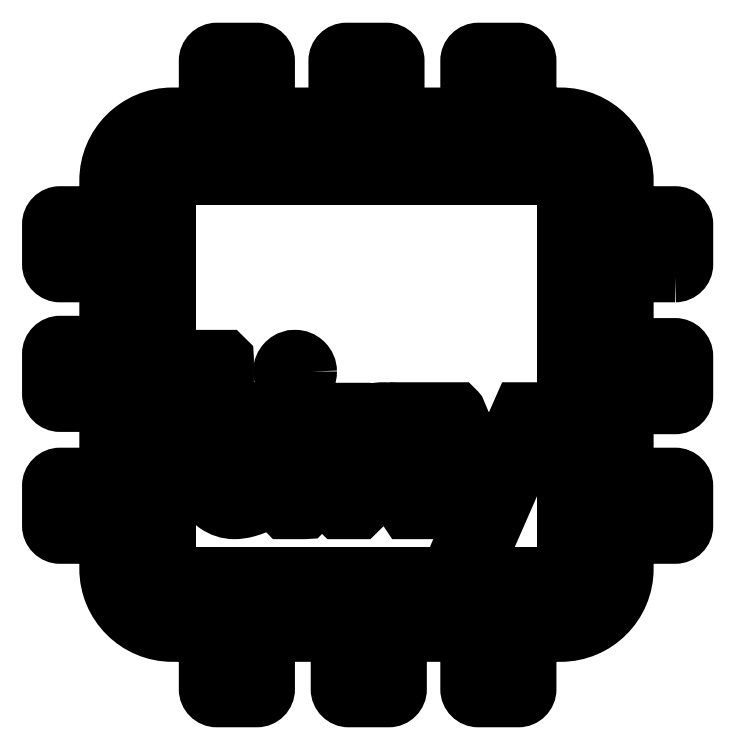
<metadata>
{"format":"dxf","ext":"dxf","renderer":"ezdxf+matplotlib","layout":"modelspace","background":"white","min_lineweight":24,"dpi":150}
</metadata>
<code>
0
SECTION
2
ENTITIES
0
INSERT
8
Layer 1
2
Block_0
10
0
20
0
30
0
0
SPLINE
8
Layer 1
210
0
220
0
230
1
70
    11
71
     3
72
    17
73
    13
74
     0
42
1e-10
43
1e-10
40
0
40
0
40
0
40
0
40
1
40
1
40
1
40
2
40
2
40
2
40
3
40
3
40
3
40
4
40
4
40
4
40
4
10
219.8
20
-356.4
30
0
10
219.8
20
-356.4
30
0
10
67.14
20
-356.4
30
0
10
67.14
20
-356.4
30
0
10
67.14
20
-356.4
30
0
10
67.14
20
-203.7
30
0
10
67.14
20
-203.7
30
0
10
67.14
20
-203.7
30
0
10
219.8
20
-203.7
30
0
10
219.8
20
-203.7
30
0
10
219.8
20
-203.7
30
0
10
219.8
20
-356.4
30
0
10
219.8
20
-356.4
30
0
0
SPLINE
8
Layer 1
210
0
220
0
230
1
70
     9
71
     3
72
   245
73
   241
74
     0
42
1e-10
43
1e-10
40
0
40
0
40
0
40
0
40
1
40
1
40
1
40
2
40
2
40
2
40
3
40
3
40
3
40
4
40
4
40
4
40
5
40
5
40
5
40
6
40
6
40
6
40
7
40
7
40
7
40
8
40
8
40
8
40
9
40
9
40
9
40
10
40
10
40
10
40
11
40
11
40
11
40
12
40
12
40
12
40
13
40
13
40
13
40
14
40
14
40
14
40
15
40
15
40
15
40
16
40
16
40
16
40
17
40
17
40
17
40
18
40
18
40
18
40
19
40
19
40
19
40
20
40
20
40
20
40
21
40
21
40
21
40
22
40
22
40
22
40
23
40
23
40
23
40
24
40
24
40
24
40
25
40
25
40
25
40
26
40
26
40
26
40
27
40
27
40
27
40
28
40
28
40
28
40
29
40
29
40
29
40
30
40
30
40
30
40
31
40
31
40
31
40
32
40
32
40
32
40
33
40
33
40
33
40
34
40
34
40
34
40
35
40
35
40
35
40
36
40
36
40
36
40
37
40
37
40
37
40
38
40
38
40
38
40
39
40
39
40
39
40
40
40
40
40
40
40
41
40
41
40
41
40
42
40
42
40
42
40
43
40
43
40
43
40
44
40
44
40
44
40
45
40
45
40
45
40
46
40
46
40
46
40
47
40
47
40
47
40
48
40
48
40
48
40
49
40
49
40
49
40
50
40
50
40
50
40
51
40
51
40
51
40
52
40
52
40
52
40
53
40
53
40
53
40
54
40
54
40
54
40
55
40
55
40
55
40
56
40
56
40
56
40
57
40
57
40
57
40
58
40
58
40
58
40
59
40
59
40
59
40
60
40
60
40
60
40
61
40
61
40
61
40
62
40
62
40
62
40
63
40
63
40
63
40
64
40
64
40
64
40
65
40
65
40
65
40
66
40
66
40
66
40
67
40
67
40
67
40
68
40
68
40
68
40
69
40
69
40
69
40
70
40
70
40
70
40
71
40
71
40
71
40
72
40
72
40
72
40
73
40
73
40
73
40
74
40
74
40
74
40
75
40
75
40
75
40
76
40
76
40
76
40
77
40
77
40
77
40
78
40
78
40
78
40
79
40
79
40
79
40
80
40
80
40
80
40
80
10
263.9
20
-241.5
30
0
10
266.7
20
-241.5
30
0
10
269
20
-239.2
30
0
10
269
20
-236.4
30
0
10
269
20
-236.4
30
0
10
269
20
-220.8
30
0
10
269
20
-220.8
30
0
10
269
20
-218
30
0
10
266.7
20
-215.7
30
0
10
263.9
20
-215.7
30
0
10
263.9
20
-215.7
30
0
10
245.7
20
-215.7
30
0
10
245.7
20
-215.7
30
0
10
245.7
20
-215.7
30
0
10
245.7
20
-203.8
30
0
10
245.7
20
-203.8
30
0
10
245.7
20
-189.1
30
0
10
233.8
20
-177.2
30
0
10
219.2
20
-177.2
30
0
10
219.2
20
-177.2
30
0
10
207.8
20
-177.2
30
0
10
207.8
20
-177.2
30
0
10
207.8
20
-177.2
30
0
10
207.8
20
-157
30
0
10
207.8
20
-157
30
0
10
207.8
20
-154.2
30
0
10
205.5
20
-151.9
30
0
10
202.7
20
-151.9
30
0
10
202.7
20
-151.9
30
0
10
187.1
20
-151.9
30
0
10
187.1
20
-151.9
30
0
10
184.3
20
-151.9
30
0
10
182
20
-154.2
30
0
10
182
20
-157
30
0
10
182
20
-157
30
0
10
182
20
-177.2
30
0
10
182
20
-177.2
30
0
10
182
20
-177.2
30
0
10
156.4
20
-177.2
30
0
10
156.4
20
-177.2
30
0
10
156.4
20
-177.2
30
0
10
156.4
20
-157
30
0
10
156.4
20
-157
30
0
10
156.4
20
-154.2
30
0
10
154.1
20
-151.9
30
0
10
151.3
20
-151.9
30
0
10
151.3
20
-151.9
30
0
10
135.7
20
-151.9
30
0
10
135.7
20
-151.9
30
0
10
132.9
20
-151.9
30
0
10
130.6
20
-154.2
30
0
10
130.6
20
-157
30
0
10
130.6
20
-157
30
0
10
130.6
20
-177.2
30
0
10
130.6
20
-177.2
30
0
10
130.6
20
-177.2
30
0
10
105.8
20
-177.2
30
0
10
105.8
20
-177.2
30
0
10
105.8
20
-177.2
30
0
10
105.8
20
-157
30
0
10
105.8
20
-157
30
0
10
105.8
20
-154.2
30
0
10
103.5
20
-151.9
30
0
10
100.7
20
-151.9
30
0
10
100.7
20
-151.9
30
0
10
85.14
20
-151.9
30
0
10
85.14
20
-151.9
30
0
10
82.32
20
-151.9
30
0
10
80.03
20
-154.2
30
0
10
80.03
20
-157
30
0
10
80.03
20
-157
30
0
10
80.03
20
-177.2
30
0
10
80.03
20
-177.2
30
0
10
80.03
20
-177.2
30
0
10
67.78
20
-177.2
30
0
10
67.78
20
-177.2
30
0
10
53.11
20
-177.2
30
0
10
41.22
20
-189.1
30
0
10
41.22
20
-203.8
30
0
10
41.22
20
-203.8
30
0
10
41.22
20
-215.7
30
0
10
41.22
20
-215.7
30
0
10
41.22
20
-215.7
30
0
10
23.99
20
-215.7
30
0
10
23.99
20
-215.7
30
0
10
21.17
20
-215.7
30
0
10
18.88
20
-218
30
0
10
18.88
20
-220.8
30
0
10
18.88
20
-220.8
30
0
10
18.88
20
-236.4
30
0
10
18.88
20
-236.4
30
0
10
18.88
20
-239.2
30
0
10
21.17
20
-241.5
30
0
10
23.99
20
-241.5
30
0
10
23.99
20
-241.5
30
0
10
41.22
20
-241.5
30
0
10
41.22
20
-241.5
30
0
10
41.22
20
-241.5
30
0
10
41.22
20
-266.2
30
0
10
41.22
20
-266.2
30
0
10
41.22
20
-266.2
30
0
10
23.99
20
-266.2
30
0
10
23.99
20
-266.2
30
0
10
21.17
20
-266.2
30
0
10
18.88
20
-268.5
30
0
10
18.88
20
-271.3
30
0
10
18.88
20
-271.3
30
0
10
18.88
20
-286.9
30
0
10
18.88
20
-286.9
30
0
10
18.88
20
-289.7
30
0
10
21.17
20
-292
30
0
10
23.99
20
-292
30
0
10
23.99
20
-292
30
0
10
41.22
20
-292
30
0
10
41.22
20
-292
30
0
10
41.22
20
-292
30
0
10
41.22
20
-317.7
30
0
10
41.22
20
-317.7
30
0
10
41.22
20
-317.7
30
0
10
23.99
20
-317.7
30
0
10
23.99
20
-317.7
30
0
10
21.17
20
-317.7
30
0
10
18.88
20
-320
30
0
10
18.88
20
-322.8
30
0
10
18.88
20
-322.8
30
0
10
18.88
20
-338.4
30
0
10
18.88
20
-338.4
30
0
10
18.88
20
-341.2
30
0
10
21.17
20
-343.5
30
0
10
23.99
20
-343.5
30
0
10
23.99
20
-343.5
30
0
10
41.22
20
-343.5
30
0
10
41.22
20
-343.5
30
0
10
41.22
20
-343.5
30
0
10
41.22
20
-355.1
30
0
10
41.22
20
-355.1
30
0
10
41.22
20
-369.8
30
0
10
53.11
20
-381.7
30
0
10
67.78
20
-381.7
30
0
10
67.78
20
-381.7
30
0
10
80.03
20
-381.7
30
0
10
80.03
20
-381.7
30
0
10
80.03
20
-381.7
30
0
10
80.03
20
-402.1
30
0
10
80.03
20
-402.1
30
0
10
80.03
20
-405
30
0
10
82.32
20
-407.2
30
0
10
85.14
20
-407.2
30
0
10
85.14
20
-407.2
30
0
10
100.7
20
-407.2
30
0
10
100.7
20
-407.2
30
0
10
103.5
20
-407.2
30
0
10
105.8
20
-405
30
0
10
105.8
20
-402.1
30
0
10
105.8
20
-402.1
30
0
10
105.8
20
-381.7
30
0
10
105.8
20
-381.7
30
0
10
105.8
20
-381.7
30
0
10
131.5
20
-381.7
30
0
10
131.5
20
-381.7
30
0
10
131.5
20
-381.7
30
0
10
131.5
20
-402.1
30
0
10
131.5
20
-402.1
30
0
10
131.5
20
-405
30
0
10
133.8
20
-407.2
30
0
10
136.6
20
-407.2
30
0
10
136.6
20
-407.2
30
0
10
152.2
20
-407.2
30
0
10
152.2
20
-407.2
30
0
10
155
20
-407.2
30
0
10
157.3
20
-405
30
0
10
157.3
20
-402.1
30
0
10
157.3
20
-402.1
30
0
10
157.3
20
-381.7
30
0
10
157.3
20
-381.7
30
0
10
157.3
20
-381.7
30
0
10
182
20
-381.7
30
0
10
182
20
-381.7
30
0
10
182
20
-381.7
30
0
10
182
20
-402.1
30
0
10
182
20
-402.1
30
0
10
182
20
-405
30
0
10
184.3
20
-407.2
30
0
10
187.1
20
-407.2
30
0
10
187.1
20
-407.2
30
0
10
202.7
20
-407.2
30
0
10
202.7
20
-407.2
30
0
10
205.5
20
-407.2
30
0
10
207.8
20
-405
30
0
10
207.8
20
-402.1
30
0
10
207.8
20
-402.1
30
0
10
207.8
20
-381.7
30
0
10
207.8
20
-381.7
30
0
10
207.8
20
-381.7
30
0
10
219.2
20
-381.7
30
0
10
219.2
20
-381.7
30
0
10
233.8
20
-381.7
30
0
10
245.7
20
-369.8
30
0
10
245.7
20
-355.1
30
0
10
245.7
20
-355.1
30
0
10
245.7
20
-343.5
30
0
10
245.7
20
-343.5
30
0
10
245.7
20
-343.5
30
0
10
263.9
20
-343.5
30
0
10
263.9
20
-343.5
30
0
10
266.7
20
-343.5
30
0
10
269
20
-341.2
30
0
10
269
20
-338.4
30
0
10
269
20
-338.4
30
0
10
269
20
-322.8
30
0
10
269
20
-322.8
30
0
10
269
20
-320
30
0
10
266.7
20
-317.7
30
0
10
263.9
20
-317.7
30
0
10
263.9
20
-317.7
30
0
10
245.7
20
-317.7
30
0
10
245.7
20
-317.7
30
0
10
245.7
20
-317.7
30
0
10
245.7
20
-292.9
30
0
10
245.7
20
-292.9
30
0
10
245.7
20
-292.9
30
0
10
263.9
20
-292.9
30
0
10
263.9
20
-292.9
30
0
10
266.7
20
-292.9
30
0
10
269
20
-290.6
30
0
10
269
20
-287.8
30
0
10
269
20
-287.8
30
0
10
269
20
-272.2
30
0
10
269
20
-272.2
30
0
10
269
20
-269.4
30
0
10
266.7
20
-267.1
30
0
10
263.9
20
-267.1
30
0
10
263.9
20
-267.1
30
0
10
245.7
20
-267.1
30
0
10
245.7
20
-267.1
30
0
10
245.7
20
-267.1
30
0
10
245.7
20
-241.5
30
0
10
245.7
20
-241.5
30
0
10
245.7
20
-241.5
30
0
10
263.9
20
-241.5
30
0
10
263.9
20
-241.5
30
0
0
HATCH
8
Layer 1
10
0
20
0
30
0
210
0
220
0
230
1
2
SOLID
70
     1
71
     1
91
        2
92
        1
93
        1
72
     4
94
        3
73
     0
74
     0
95
       17
96
       13
40
0
40
0
40
0
40
0
40
1
40
1
40
1
40
2
40
2
40
2
40
3
40
3
40
3
40
4
40
4
40
4
40
4
10
219.8
20
-356.4
10
219.8
20
-356.4
10
67.14
20
-356.4
10
67.14
20
-356.4
10
67.14
20
-356.4
10
67.14
20
-203.7
10
67.14
20
-203.7
10
67.14
20
-203.7
10
219.8
20
-203.7
10
219.8
20
-203.7
10
219.8
20
-203.7
10
219.8
20
-356.4
10
219.8
20
-356.4
97
        0
97
        1
92
        1
93
        1
72
     4
94
        3
73
     0
74
     0
95
      245
96
      241
40
0
40
0
40
0
40
0
40
1
40
1
40
1
40
2
40
2
40
2
40
3
40
3
40
3
40
4
40
4
40
4
40
5
40
5
40
5
40
6
40
6
40
6
40
7
40
7
40
7
40
8
40
8
40
8
40
9
40
9
40
9
40
10
40
10
40
10
40
11
40
11
40
11
40
12
40
12
40
12
40
13
40
13
40
13
40
14
40
14
40
14
40
15
40
15
40
15
40
16
40
16
40
16
40
17
40
17
40
17
40
18
40
18
40
18
40
19
40
19
40
19
40
20
40
20
40
20
40
21
40
21
40
21
40
22
40
22
40
22
40
23
40
23
40
23
40
24
40
24
40
24
40
25
40
25
40
25
40
26
40
26
40
26
40
27
40
27
40
27
40
28
40
28
40
28
40
29
40
29
40
29
40
30
40
30
40
30
40
31
40
31
40
31
40
32
40
32
40
32
40
33
40
33
40
33
40
34
40
34
40
34
40
35
40
35
40
35
40
36
40
36
40
36
40
37
40
37
40
37
40
38
40
38
40
38
40
39
40
39
40
39
40
40
40
40
40
40
40
41
40
41
40
41
40
42
40
42
40
42
40
43
40
43
40
43
40
44
40
44
40
44
40
45
40
45
40
45
40
46
40
46
40
46
40
47
40
47
40
47
40
48
40
48
40
48
40
49
40
49
40
49
40
50
40
50
40
50
40
51
40
51
40
51
40
52
40
52
40
52
40
53
40
53
40
53
40
54
40
54
40
54
40
55
40
55
40
55
40
56
40
56
40
56
40
57
40
57
40
57
40
58
40
58
40
58
40
59
40
59
40
59
40
60
40
60
40
60
40
61
40
61
40
61
40
62
40
62
40
62
40
63
40
63
40
63
40
64
40
64
40
64
40
65
40
65
40
65
40
66
40
66
40
66
40
67
40
67
40
67
40
68
40
68
40
68
40
69
40
69
40
69
40
70
40
70
40
70
40
71
40
71
40
71
40
72
40
72
40
72
40
73
40
73
40
73
40
74
40
74
40
74
40
75
40
75
40
75
40
76
40
76
40
76
40
77
40
77
40
77
40
78
40
78
40
78
40
79
40
79
40
79
40
80
40
80
40
80
40
80
10
263.9
20
-241.5
10
266.7
20
-241.5
10
269
20
-239.2
10
269
20
-236.4
10
269
20
-236.4
10
269
20
-220.8
10
269
20
-220.8
10
269
20
-218
10
266.7
20
-215.7
10
263.9
20
-215.7
10
263.9
20
-215.7
10
245.7
20
-215.7
10
245.7
20
-215.7
10
245.7
20
-215.7
10
245.7
20
-203.8
10
245.7
20
-203.8
10
245.7
20
-189.1
10
233.8
20
-177.2
10
219.2
20
-177.2
10
219.2
20
-177.2
10
207.8
20
-177.2
10
207.8
20
-177.2
10
207.8
20
-177.2
10
207.8
20
-157
10
207.8
20
-157
10
207.8
20
-154.2
10
205.5
20
-151.9
10
202.7
20
-151.9
10
202.7
20
-151.9
10
187.1
20
-151.9
10
187.1
20
-151.9
10
184.3
20
-151.9
10
182
20
-154.2
10
182
20
-157
10
182
20
-157
10
182
20
-177.2
10
182
20
-177.2
10
182
20
-177.2
10
156.4
20
-177.2
10
156.4
20
-177.2
10
156.4
20
-177.2
10
156.4
20
-157
10
156.4
20
-157
10
156.4
20
-154.2
10
154.1
20
-151.9
10
151.3
20
-151.9
10
151.3
20
-151.9
10
135.7
20
-151.9
10
135.7
20
-151.9
10
132.9
20
-151.9
10
130.6
20
-154.2
10
130.6
20
-157
10
130.6
20
-157
10
130.6
20
-177.2
10
130.6
20
-177.2
10
130.6
20
-177.2
10
105.8
20
-177.2
10
105.8
20
-177.2
10
105.8
20
-177.2
10
105.8
20
-157
10
105.8
20
-157
10
105.8
20
-154.2
10
103.5
20
-151.9
10
100.7
20
-151.9
10
100.7
20
-151.9
10
85.14
20
-151.9
10
85.14
20
-151.9
10
82.32
20
-151.9
10
80.03
20
-154.2
10
80.03
20
-157
10
80.03
20
-157
10
80.03
20
-177.2
10
80.03
20
-177.2
10
80.03
20
-177.2
10
67.78
20
-177.2
10
67.78
20
-177.2
10
53.11
20
-177.2
10
41.22
20
-189.1
10
41.22
20
-203.8
10
41.22
20
-203.8
10
41.22
20
-215.7
10
41.22
20
-215.7
10
41.22
20
-215.7
10
23.99
20
-215.7
10
23.99
20
-215.7
10
21.17
20
-215.7
10
18.88
20
-218
10
18.88
20
-220.8
10
18.88
20
-220.8
10
18.88
20
-236.4
10
18.88
20
-236.4
10
18.88
20
-239.2
10
21.17
20
-241.5
10
23.99
20
-241.5
10
23.99
20
-241.5
10
41.22
20
-241.5
10
41.22
20
-241.5
10
41.22
20
-241.5
10
41.22
20
-266.2
10
41.22
20
-266.2
10
41.22
20
-266.2
10
23.99
20
-266.2
10
23.99
20
-266.2
10
21.17
20
-266.2
10
18.88
20
-268.5
10
18.88
20
-271.3
10
18.88
20
-271.3
10
18.88
20
-286.9
10
18.88
20
-286.9
10
18.88
20
-289.7
10
21.17
20
-292
10
23.99
20
-292
10
23.99
20
-292
10
41.22
20
-292
10
41.22
20
-292
10
41.22
20
-292
10
41.22
20
-317.7
10
41.22
20
-317.7
10
41.22
20
-317.7
10
23.99
20
-317.7
10
23.99
20
-317.7
10
21.17
20
-317.7
10
18.88
20
-320
10
18.88
20
-322.8
10
18.88
20
-322.8
10
18.88
20
-338.4
10
18.88
20
-338.4
10
18.88
20
-341.2
10
21.17
20
-343.5
10
23.99
20
-343.5
10
23.99
20
-343.5
10
41.22
20
-343.5
10
41.22
20
-343.5
10
41.22
20
-343.5
10
41.22
20
-355.1
10
41.22
20
-355.1
10
41.22
20
-369.8
10
53.11
20
-381.7
10
67.78
20
-381.7
10
67.78
20
-381.7
10
80.03
20
-381.7
10
80.03
20
-381.7
10
80.03
20
-381.7
10
80.03
20
-402.1
10
80.03
20
-402.1
10
80.03
20
-405
10
82.32
20
-407.2
10
85.14
20
-407.2
10
85.14
20
-407.2
10
100.7
20
-407.2
10
100.7
20
-407.2
10
103.5
20
-407.2
10
105.8
20
-405
10
105.8
20
-402.1
10
105.8
20
-402.1
10
105.8
20
-381.7
10
105.8
20
-381.7
10
105.8
20
-381.7
10
131.5
20
-381.7
10
131.5
20
-381.7
10
131.5
20
-381.7
10
131.5
20
-402.1
10
131.5
20
-402.1
10
131.5
20
-405
10
133.8
20
-407.2
10
136.6
20
-407.2
10
136.6
20
-407.2
10
152.2
20
-407.2
10
152.2
20
-407.2
10
155
20
-407.2
10
157.3
20
-405
10
157.3
20
-402.1
10
157.3
20
-402.1
10
157.3
20
-381.7
10
157.3
20
-381.7
10
157.3
20
-381.7
10
182
20
-381.7
10
182
20
-381.7
10
182
20
-381.7
10
182
20
-402.1
10
182
20
-402.1
10
182
20
-405
10
184.3
20
-407.2
10
187.1
20
-407.2
10
187.1
20
-407.2
10
202.7
20
-407.2
10
202.7
20
-407.2
10
205.5
20
-407.2
10
207.8
20
-405
10
207.8
20
-402.1
10
207.8
20
-402.1
10
207.8
20
-381.7
10
207.8
20
-381.7
10
207.8
20
-381.7
10
219.2
20
-381.7
10
219.2
20
-381.7
10
233.8
20
-381.7
10
245.7
20
-369.8
10
245.7
20
-355.1
10
245.7
20
-355.1
10
245.7
20
-343.5
10
245.7
20
-343.5
10
245.7
20
-343.5
10
263.9
20
-343.5
10
263.9
20
-343.5
10
266.7
20
-343.5
10
269
20
-341.2
10
269
20
-338.4
10
269
20
-338.4
10
269
20
-322.8
10
269
20
-322.8
10
269
20
-320
10
266.7
20
-317.7
10
263.9
20
-317.7
10
263.9
20
-317.7
10
245.7
20
-317.7
10
245.7
20
-317.7
10
245.7
20
-317.7
10
245.7
20
-292.9
10
245.7
20
-292.9
10
245.7
20
-292.9
10
263.9
20
-292.9
10
263.9
20
-292.9
10
266.7
20
-292.9
10
269
20
-290.6
10
269
20
-287.8
10
269
20
-287.8
10
269
20
-272.2
10
269
20
-272.2
10
269
20
-269.4
10
266.7
20
-267.1
10
263.9
20
-267.1
10
263.9
20
-267.1
10
245.7
20
-267.1
10
245.7
20
-267.1
10
245.7
20
-267.1
10
245.7
20
-241.5
10
245.7
20
-241.5
10
245.7
20
-241.5
10
263.9
20
-241.5
10
263.9
20
-241.5
97
        0
97
        1
75
     2
76
     1
98
        1
10
0
20
0
450
        0
451
        0
460
0
461
0
452
        0
462
0
453
        0
470

0
SPLINE
8
Layer 1
210
0
220
0
230
1
70
    11
71
     3
72
   107
73
   103
74
     0
42
1e-10
43
1e-10
40
0
40
0
40
0
40
0
40
1
40
1
40
1
40
2
40
2
40
2
40
3
40
3
40
3
40
4
40
4
40
4
40
5
40
5
40
5
40
6
40
6
40
6
40
7
40
7
40
7
40
8
40
8
40
8
40
9
40
9
40
9
40
10
40
10
40
10
40
11
40
11
40
11
40
12
40
12
40
12
40
13
40
13
40
13
40
14
40
14
40
14
40
15
40
15
40
15
40
16
40
16
40
16
40
17
40
17
40
17
40
18
40
18
40
18
40
19
40
19
40
19
40
20
40
20
40
20
40
21
40
21
40
21
40
22
40
22
40
22
40
23
40
23
40
23
40
24
40
24
40
24
40
25
40
25
40
25
40
26
40
26
40
26
40
27
40
27
40
27
40
28
40
28
40
28
40
29
40
29
40
29
40
30
40
30
40
30
40
31
40
31
40
31
40
32
40
32
40
32
40
33
40
33
40
33
40
34
40
34
40
34
40
34
10
101.7
20
-331.5
30
0
10
101.7
20
-331.5
30
0
10
100.3
20
-332
30
0
10
100.3
20
-332
30
0
10
99.66
20
-332.3
30
0
10
98.57
20
-332.7
30
0
10
97.03
20
-333.1
30
0
10
95.16
20
-333.6
30
0
10
93.52
20
-333.9
30
0
10
92.08
20
-333.9
30
0
10
92.08
20
-333.9
30
0
10
92
20
-333.9
30
0
10
92
20
-333.9
30
0
10
89.14
20
-333.9
30
0
10
86.43
20
-333
30
0
10
83.95
20
-331.2
30
0
10
83.5
20
-330.9
30
0
10
82.96
20
-330.5
30
0
10
82.29
20
-329.8
30
0
10
82.29
20
-329.8
30
0
10
82.13
20
-329.6
30
0
10
82.13
20
-329.6
30
0
10
82.13
20
-329.6
30
0
10
81.44
20
-328.8
30
0
10
81.44
20
-328.8
30
0
10
80.94
20
-328.1
30
0
10
80.54
20
-327.4
30
0
10
80.26
20
-326.8
30
0
10
79.44
20
-325
30
0
10
79.03
20
-323.1
30
0
10
79.03
20
-321.3
30
0
10
79.03
20
-321.3
30
0
10
79.03
20
-302.9
30
0
10
79.03
20
-302.9
30
0
10
79.03
20
-302.9
30
0
10
72.62
20
-302.9
30
0
10
72.62
20
-302.9
30
0
10
72.24
20
-302.9
30
0
10
71.92
20
-302.5
30
0
10
71.92
20
-302.1
30
0
10
71.92
20
-302.1
30
0
10
71.92
20
-293
30
0
10
71.92
20
-293
30
0
10
71.92
20
-292.6
30
0
10
72.24
20
-292.3
30
0
10
72.62
20
-292.3
30
0
10
72.62
20
-292.3
30
0
10
79.03
20
-292.3
30
0
10
79.03
20
-292.3
30
0
10
79.03
20
-292.3
30
0
10
79.03
20
-271.7
30
0
10
79.03
20
-271.7
30
0
10
79.03
20
-271.7
30
0
10
88.9
20
-271.7
30
0
10
88.9
20
-271.7
30
0
10
88.9
20
-271.7
30
0
10
89.78
20
-272.6
30
0
10
89.78
20
-272.6
30
0
10
89.78
20
-272.6
30
0
10
89.82
20
-273.3
30
0
10
89.82
20
-273.3
30
0
10
89.82
20
-273.3
30
0
10
89.82
20
-292.1
30
0
10
89.82
20
-292.1
30
0
10
89.82
20
-292.1
30
0
10
98.96
20
-292.1
30
0
10
98.96
20
-292.1
30
0
10
98.96
20
-292.1
30
0
10
99.85
20
-293
30
0
10
99.85
20
-293
30
0
10
99.85
20
-293
30
0
10
99.89
20
-293.7
30
0
10
99.89
20
-293.7
30
0
10
99.89
20
-293.7
30
0
10
99.89
20
-302
30
0
10
99.89
20
-302
30
0
10
99.89
20
-302
30
0
10
99.01
20
-302.9
30
0
10
99.01
20
-302.9
30
0
10
99.01
20
-302.9
30
0
10
98.35
20
-303
30
0
10
98.35
20
-303
30
0
10
98.35
20
-303
30
0
10
89.82
20
-303
30
0
10
89.82
20
-303
30
0
10
89.82
20
-303
30
0
10
89.82
20
-321
30
0
10
89.82
20
-321
30
0
10
89.82
20
-322.3
30
0
10
90.31
20
-322.5
30
0
10
90.53
20
-322.7
30
0
10
91.06
20
-322.9
30
0
10
91.54
20
-323.1
30
0
10
92.04
20
-323.1
30
0
10
92.64
20
-323.1
30
0
10
93.8
20
-322.9
30
0
10
95.95
20
-322.1
30
0
10
95.95
20
-322.1
30
0
10
97.65
20
-321.3
30
0
10
97.65
20
-321.3
30
0
10
97.65
20
-321.3
30
0
10
101.7
20
-331.5
30
0
10
101.7
20
-331.5
30
0
0
HATCH
8
Layer 1
10
0
20
0
30
0
210
0
220
0
230
1
2
SOLID
70
     1
71
     1
91
        1
92
        1
93
        1
72
     4
94
        3
73
     0
74
     0
95
      107
96
      103
40
0
40
0
40
0
40
0
40
1
40
1
40
1
40
2
40
2
40
2
40
3
40
3
40
3
40
4
40
4
40
4
40
5
40
5
40
5
40
6
40
6
40
6
40
7
40
7
40
7
40
8
40
8
40
8
40
9
40
9
40
9
40
10
40
10
40
10
40
11
40
11
40
11
40
12
40
12
40
12
40
13
40
13
40
13
40
14
40
14
40
14
40
15
40
15
40
15
40
16
40
16
40
16
40
17
40
17
40
17
40
18
40
18
40
18
40
19
40
19
40
19
40
20
40
20
40
20
40
21
40
21
40
21
40
22
40
22
40
22
40
23
40
23
40
23
40
24
40
24
40
24
40
25
40
25
40
25
40
26
40
26
40
26
40
27
40
27
40
27
40
28
40
28
40
28
40
29
40
29
40
29
40
30
40
30
40
30
40
31
40
31
40
31
40
32
40
32
40
32
40
33
40
33
40
33
40
34
40
34
40
34
40
34
10
101.7
20
-331.5
10
101.7
20
-331.5
10
100.3
20
-332
10
100.3
20
-332
10
99.66
20
-332.3
10
98.57
20
-332.7
10
97.03
20
-333.1
10
95.16
20
-333.6
10
93.52
20
-333.9
10
92.08
20
-333.9
10
92.08
20
-333.9
10
92
20
-333.9
10
92
20
-333.9
10
89.14
20
-333.9
10
86.43
20
-333
10
83.95
20
-331.2
10
83.5
20
-330.9
10
82.96
20
-330.5
10
82.29
20
-329.8
10
82.29
20
-329.8
10
82.13
20
-329.6
10
82.13
20
-329.6
10
82.13
20
-329.6
10
81.44
20
-328.8
10
81.44
20
-328.8
10
80.94
20
-328.1
10
80.54
20
-327.4
10
80.26
20
-326.8
10
79.44
20
-325
10
79.03
20
-323.1
10
79.03
20
-321.3
10
79.03
20
-321.3
10
79.03
20
-302.9
10
79.03
20
-302.9
10
79.03
20
-302.9
10
72.62
20
-302.9
10
72.62
20
-302.9
10
72.24
20
-302.9
10
71.92
20
-302.5
10
71.92
20
-302.1
10
71.92
20
-302.1
10
71.92
20
-293
10
71.92
20
-293
10
71.92
20
-292.6
10
72.24
20
-292.3
10
72.62
20
-292.3
10
72.62
20
-292.3
10
79.03
20
-292.3
10
79.03
20
-292.3
10
79.03
20
-292.3
10
79.03
20
-271.7
10
79.03
20
-271.7
10
79.03
20
-271.7
10
88.9
20
-271.7
10
88.9
20
-271.7
10
88.9
20
-271.7
10
89.78
20
-272.6
10
89.78
20
-272.6
10
89.78
20
-272.6
10
89.82
20
-273.3
10
89.82
20
-273.3
10
89.82
20
-273.3
10
89.82
20
-292.1
10
89.82
20
-292.1
10
89.82
20
-292.1
10
98.96
20
-292.1
10
98.96
20
-292.1
10
98.96
20
-292.1
10
99.85
20
-293
10
99.85
20
-293
10
99.85
20
-293
10
99.89
20
-293.7
10
99.89
20
-293.7
10
99.89
20
-293.7
10
99.89
20
-302
10
99.89
20
-302
10
99.89
20
-302
10
99.01
20
-302.9
10
99.01
20
-302.9
10
99.01
20
-302.9
10
98.35
20
-303
10
98.35
20
-303
10
98.35
20
-303
10
89.82
20
-303
10
89.82
20
-303
10
89.82
20
-303
10
89.82
20
-321
10
89.82
20
-321
10
89.82
20
-322.3
10
90.31
20
-322.5
10
90.53
20
-322.7
10
91.06
20
-322.9
10
91.54
20
-323.1
10
92.04
20
-323.1
10
92.64
20
-323.1
10
93.8
20
-322.9
10
95.95
20
-322.1
10
95.95
20
-322.1
10
97.65
20
-321.3
10
97.65
20
-321.3
10
97.65
20
-321.3
10
101.7
20
-331.5
10
101.7
20
-331.5
97
        0
97
        1
75
     2
76
     1
98
        1
10
0
20
0
450
        0
451
        0
460
0
461
0
452
        0
462
0
453
        0
470

0
ENDSEC
0
EOF

</code>
